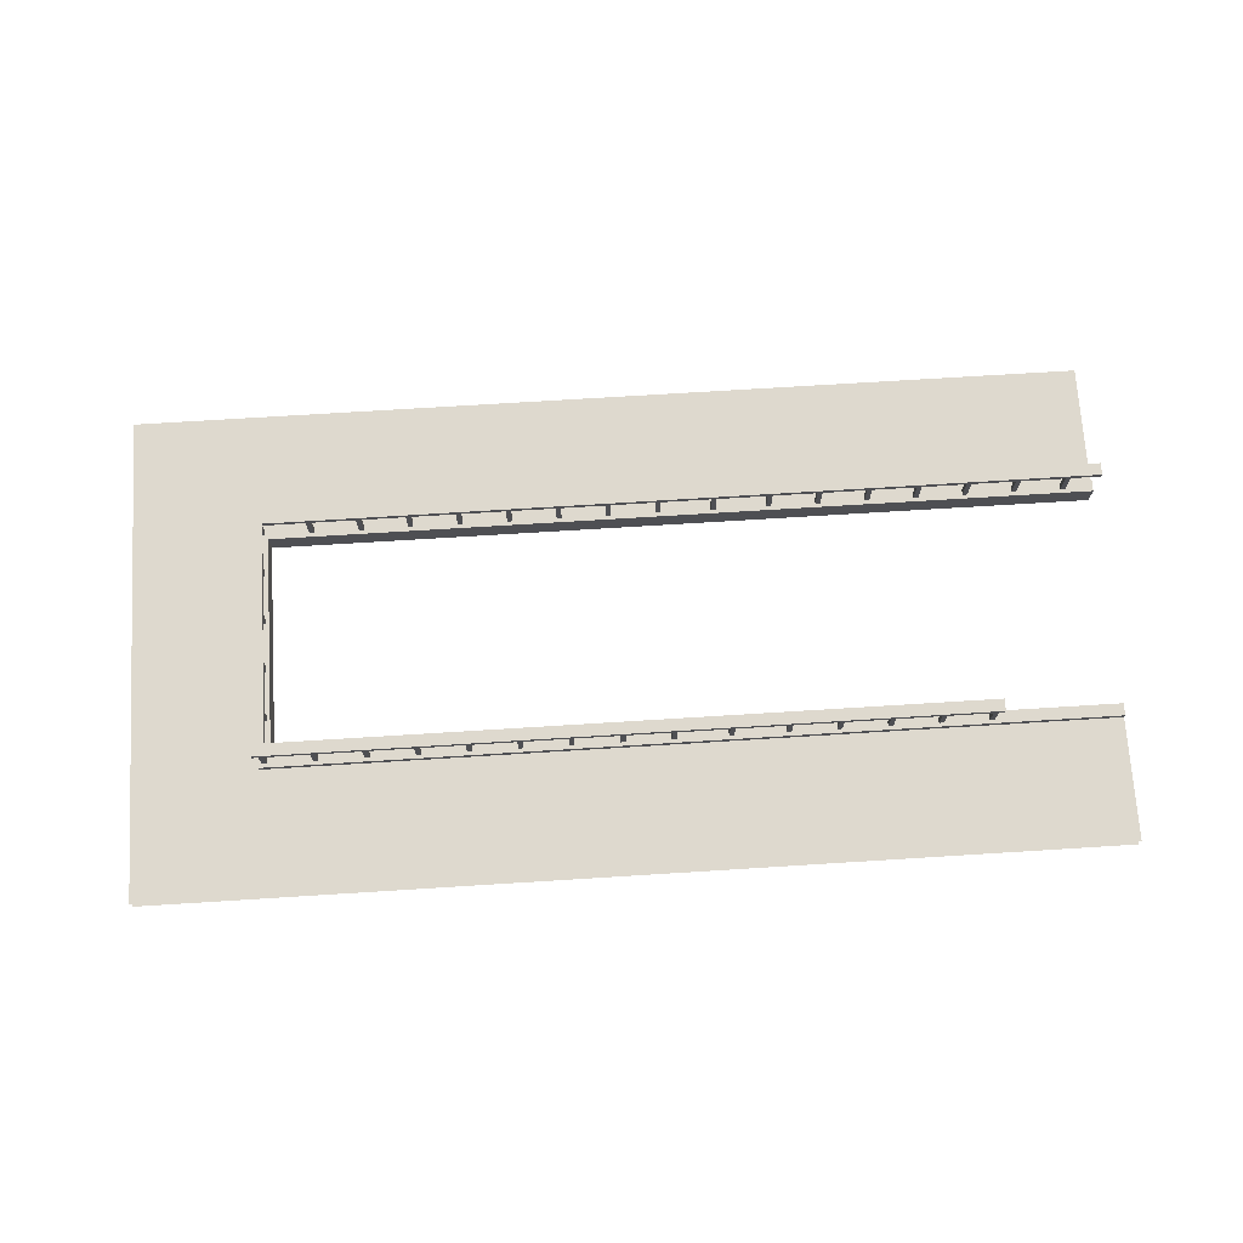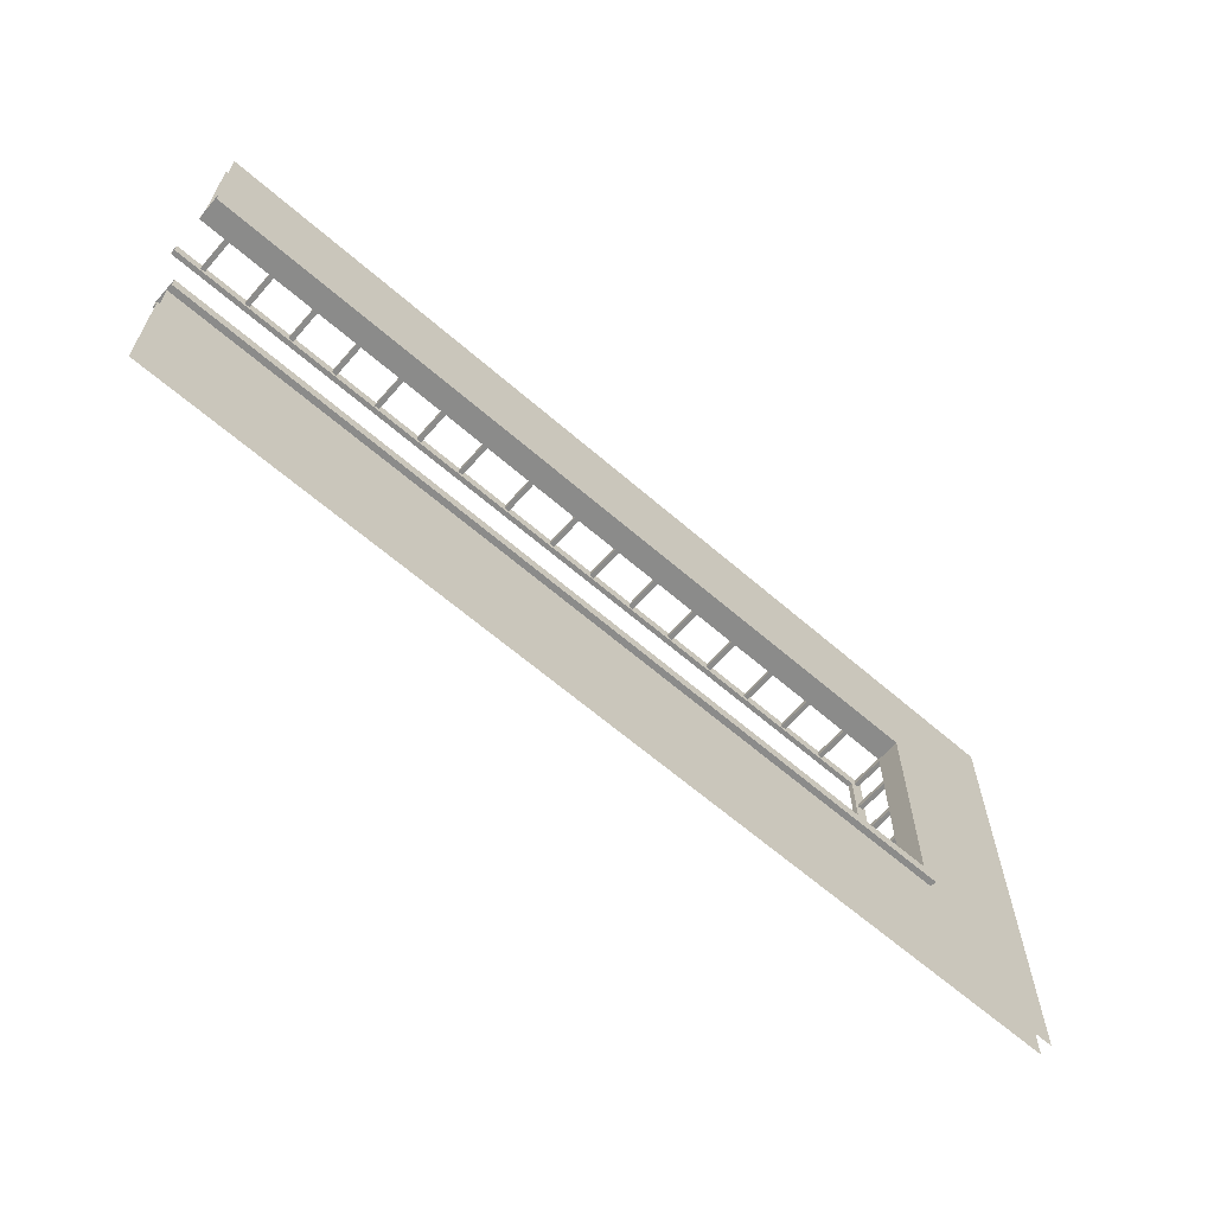
<metadata>
{"format":"obj","ext":"obj","renderer":"f3d","projection":"perspective","resolution":1024,"background":"white","views":[{"elev":71.5,"azim":176.4,"up":"+Y"},{"elev":-63.7,"azim":-41.2,"up":"+Z"}]}
</metadata>
<code>
g 2f
v 975 412.5 -750
v -975 412.5 -750
v -975 412.5 -500
v 725 412.5 -500
v 975 412.5 250
v 975 412.5 -750
v 725 412.5 -500
v 725 412.5 -5.96e-05
v -975 412.5 250
v 975 412.5 250
v 725 412.5 -5.96e-05
v -975 412.5 -5.96e-05
v -975 437.5 250
v -975 437.5 -7.153e-05
v 725 437.5 -7.153e-05
v 975 437.5 250
v 975 437.5 250
v 725 437.5 -7.153e-05
v 725 437.5 -500
v 975 437.5 -750
v 975 437.5 -750
v 725 437.5 -500
v -975 437.5 -500
v -975 437.5 -750
v 700 400 -475
v -975 400 -475
v -975 450 -475
v 700 450 -475
v 700 400 -25
v 700 400 -475
v 700 450 -475
v 700 450 -25
v -975 400 -25
v 700 400 -25
v 700 450 -25
v -975 450 -25
v -975 400 -500
v -975 400 -475
v 700 400 -475
v 725 400 -500
v 725 450 -500
v 700 450 -475
v -975 450 -475
v -975 450 -500
v -975 400 -5.96e-05
v -975 450 -7.153e-05
v 725 450 -7.153e-05
v 725 400 -5.96e-05
v 725 400 -500
v 700 400 -475
v 700 400 -25
v 725 400 -5.96e-05
v 725 450 -7.153e-05
v 700 450 -25
v 700 450 -475
v 725 450 -500
v 725 400 -5.96e-05
v 725 450 -7.153e-05
v 725 450 -500
v 725 400 -500
v 725 400 -5.96e-05
v 700 400 -25
v -975 400 -25
v -975 400 -5.96e-05
v -975 450 -7.153e-05
v -975 450 -25
v 700 450 -25
v 725 450 -7.153e-05
v 725 400 -500
v 725 450 -500
v -975 450 -500
v -975 400 -500
v -975 535 0.5607
v -975 535 -24.44
v 699.3 535 -24.44
v 724.3 535 0.5607
v 724.3 535 0.5607
v 699.3 535 -24.44
v 699.3 535 -475
v 724.3 535 -500
v 699.3 535 -475
v 699.3 535 -24.44
v 699.3 525 -24.44
v 699.3 525 -475
v 724.3 535 0.5607
v 724.3 535 -500
v 724.3 525 -500
v 724.3 525 0.5607
v 724.3 525 0.5607
v 724.3 525 -500
v 699.3 525 -475
v 699.3 525 -24.44
v 699.3 535 -24.44
v -975 535 -24.44
v -975 525 -24.44
v 699.3 525 -24.44
v -975 535 0.5607
v 724.3 535 0.5607
v 724.3 525 0.5607
v -975 525 0.5607
v -975 525 0.5607
v 724.3 525 0.5607
v 699.3 525 -24.44
v -975 525 -24.44
v 724.3 535 -500
v 699.3 535 -475
v -725 535 -475
v -725 535 -500
v 699.3 535 -475
v 699.3 525 -475
v -725 525 -475
v -725 535 -475
v 699.3 525 -475
v 724.3 525 -500
v -725 525 -500
v -725 525 -475
v 724.3 525 -500
v 724.3 535 -500
v -725 535 -500
v -725 525 -500
v -725 535 -475
v -725 525 -475
v -725 525 -500
v -725 535 -500
v 706.8 525 -16.94
v 706.8 450 -16.94
v 716.8 450 -16.94
v 716.8 525 -16.94
v 716.8 525 -16.94
v 716.8 450 -16.94
v 716.8 450 -6.939
v 716.8 525 -6.939
v 716.8 525 -6.939
v 716.8 450 -6.939
v 706.8 450 -6.939
v 706.8 525 -6.939
v 706.8 525 -6.939
v 706.8 450 -6.939
v 706.8 450 -16.94
v 706.8 525 -16.94
v 606.8 525 -16.94
v 606.8 450 -16.94
v 616.8 450 -16.94
v 616.8 525 -16.94
v 616.8 525 -16.94
v 616.8 450 -16.94
v 616.8 450 -6.939
v 616.8 525 -6.939
v 616.8 525 -6.939
v 616.8 450 -6.939
v 606.8 450 -6.939
v 606.8 525 -6.939
v 606.8 525 -6.939
v 606.8 450 -6.939
v 606.8 450 -16.94
v 606.8 525 -16.94
v 506.8 525 -16.94
v 506.8 450 -16.94
v 516.8 450 -16.94
v 516.8 525 -16.94
v 516.8 525 -16.94
v 516.8 450 -16.94
v 516.8 450 -6.939
v 516.8 525 -6.939
v 516.8 525 -6.939
v 516.8 450 -6.939
v 506.8 450 -6.939
v 506.8 525 -6.939
v 506.8 525 -6.939
v 506.8 450 -6.939
v 506.8 450 -16.94
v 506.8 525 -16.94
v -908.2 525 -16.94
v -918.2 525 -16.94
v -918.2 450 -16.94
v -908.2 450 -16.94
v -918.2 525 -16.94
v -918.2 525 -6.939
v -918.2 450 -6.939
v -918.2 450 -16.94
v -918.2 525 -6.939
v -908.2 525 -6.939
v -908.2 450 -6.939
v -918.2 450 -6.939
v -908.2 525 -6.939
v -908.2 525 -16.94
v -908.2 450 -16.94
v -908.2 450 -6.939
v 406.8 525 -16.94
v 406.8 450 -16.94
v 416.8 450 -16.94
v 416.8 525 -16.94
v 416.8 525 -16.94
v 416.8 450 -16.94
v 416.8 450 -6.939
v 416.8 525 -6.939
v 416.8 525 -6.939
v 416.8 450 -6.939
v 406.8 450 -6.939
v 406.8 525 -6.939
v 406.8 525 -6.939
v 406.8 450 -6.939
v 406.8 450 -16.94
v 406.8 525 -16.94
v -808.2 525 -16.94
v -818.2 525 -16.94
v -818.2 450 -16.94
v -808.2 450 -16.94
v -818.2 525 -16.94
v -818.2 525 -6.939
v -818.2 450 -6.939
v -818.2 450 -16.94
v -818.2 525 -6.939
v -808.2 525 -6.939
v -808.2 450 -6.939
v -818.2 450 -6.939
v -808.2 525 -6.939
v -808.2 525 -16.94
v -808.2 450 -16.94
v -808.2 450 -6.939
v 306.8 525 -16.94
v 306.8 450 -16.94
v 316.8 450 -16.94
v 316.8 525 -16.94
v 316.8 525 -16.94
v 316.8 450 -16.94
v 316.8 450 -6.939
v 316.8 525 -6.939
v 316.8 525 -6.939
v 316.8 450 -6.939
v 306.8 450 -6.939
v 306.8 525 -6.939
v 306.8 525 -6.939
v 306.8 450 -6.939
v 306.8 450 -16.94
v 306.8 525 -16.94
v -708.2 525 -16.94
v -718.2 525 -16.94
v -718.2 450 -16.94
v -708.2 450 -16.94
v -718.2 525 -16.94
v -718.2 525 -6.939
v -718.2 450 -6.939
v -718.2 450 -16.94
v -718.2 525 -6.939
v -708.2 525 -6.939
v -708.2 450 -6.939
v -718.2 450 -6.939
v -708.2 525 -6.939
v -708.2 525 -16.94
v -708.2 450 -16.94
v -708.2 450 -6.939
v 206.8 525 -16.94
v 206.8 450 -16.94
v 216.8 450 -16.94
v 216.8 525 -16.94
v 216.8 525 -16.94
v 216.8 450 -16.94
v 216.8 450 -6.939
v 216.8 525 -6.939
v 216.8 525 -6.939
v 216.8 450 -6.939
v 206.8 450 -6.939
v 206.8 525 -6.939
v 206.8 525 -6.939
v 206.8 450 -6.939
v 206.8 450 -16.94
v 206.8 525 -16.94
v -608.2 525 -16.94
v -618.2 525 -16.94
v -618.2 450 -16.94
v -608.2 450 -16.94
v -618.2 525 -16.94
v -618.2 525 -6.939
v -618.2 450 -6.939
v -618.2 450 -16.94
v -618.2 525 -6.939
v -608.2 525 -6.939
v -608.2 450 -6.939
v -618.2 450 -6.939
v -608.2 525 -6.939
v -608.2 525 -16.94
v -608.2 450 -16.94
v -608.2 450 -6.939
v 106.8 525 -16.94
v 106.8 450 -16.94
v 116.8 450 -16.94
v 116.8 525 -16.94
v 116.8 525 -16.94
v 116.8 450 -16.94
v 116.8 450 -6.939
v 116.8 525 -6.939
v 116.8 525 -6.939
v 116.8 450 -6.939
v 106.8 450 -6.939
v 106.8 525 -6.939
v 106.8 525 -6.939
v 106.8 450 -6.939
v 106.8 450 -16.94
v 106.8 525 -16.94
v -508.2 525 -16.94
v -518.2 525 -16.94
v -518.2 450 -16.94
v -508.2 450 -16.94
v -518.2 525 -16.94
v -518.2 525 -6.939
v -518.2 450 -6.939
v -518.2 450 -16.94
v -518.2 525 -6.939
v -508.2 525 -6.939
v -508.2 450 -6.939
v -518.2 450 -6.939
v -508.2 525 -6.939
v -508.2 525 -16.94
v -508.2 450 -16.94
v -508.2 450 -6.939
v 6.757 525 -16.94
v 6.757 450 -16.94
v 16.76 450 -16.94
v 16.76 525 -16.94
v 16.76 525 -16.94
v 16.76 450 -16.94
v 16.76 450 -6.939
v 16.76 525 -6.939
v 16.76 525 -6.939
v 16.76 450 -6.939
v 6.757 450 -6.939
v 6.757 525 -6.939
v 6.757 525 -6.939
v 6.757 450 -6.939
v 6.757 450 -16.94
v 6.757 525 -16.94
v -408.2 525 -16.94
v -418.2 525 -16.94
v -418.2 450 -16.94
v -408.2 450 -16.94
v -418.2 525 -16.94
v -418.2 525 -6.939
v -418.2 450 -6.939
v -418.2 450 -16.94
v -418.2 525 -6.939
v -408.2 525 -6.939
v -408.2 450 -6.939
v -418.2 450 -6.939
v -408.2 525 -6.939
v -408.2 525 -16.94
v -408.2 450 -16.94
v -408.2 450 -6.939
v -93.24 525 -16.94
v -93.24 450 -16.94
v -83.24 450 -16.94
v -83.24 525 -16.94
v -83.24 525 -16.94
v -83.24 450 -16.94
v -83.24 450 -6.939
v -83.24 525 -6.939
v -83.24 525 -6.939
v -83.24 450 -6.939
v -93.24 450 -6.939
v -93.24 525 -6.939
v -93.24 525 -6.939
v -93.24 450 -6.939
v -93.24 450 -16.94
v -93.24 525 -16.94
v -308.2 525 -16.94
v -318.2 525 -16.94
v -318.2 450 -16.94
v -308.2 450 -16.94
v -318.2 525 -16.94
v -318.2 525 -6.939
v -318.2 450 -6.939
v -318.2 450 -16.94
v -318.2 525 -6.939
v -308.2 525 -6.939
v -308.2 450 -6.939
v -318.2 450 -6.939
v -308.2 525 -6.939
v -308.2 525 -16.94
v -308.2 450 -16.94
v -308.2 450 -6.939
v -205.7 525 -16.94
v -205.7 450 -16.94
v -195.7 450 -16.94
v -195.7 525 -16.94
v -195.7 525 -16.94
v -195.7 450 -16.94
v -195.7 450 -6.939
v -195.7 525 -6.939
v -195.7 525 -6.939
v -195.7 450 -6.939
v -205.7 450 -6.939
v -205.7 525 -6.939
v -205.7 525 -6.939
v -205.7 450 -6.939
v -205.7 450 -16.94
v -205.7 525 -16.94
v 706.8 525 -104.7
v 706.8 450 -104.7
v 716.8 450 -104.7
v 716.8 525 -104.7
v 716.8 525 -104.7
v 716.8 450 -104.7
v 716.8 450 -94.72
v 716.8 525 -94.72
v 716.8 525 -94.72
v 716.8 450 -94.72
v 706.8 450 -94.72
v 706.8 525 -94.72
v 706.8 525 -94.72
v 706.8 450 -94.72
v 706.8 450 -104.7
v 706.8 525 -104.7
v 706.8 525 -204.7
v 706.8 450 -204.7
v 716.8 450 -204.7
v 716.8 525 -204.7
v 716.8 525 -204.7
v 716.8 450 -204.7
v 716.8 450 -194.7
v 716.8 525 -194.7
v 716.8 525 -194.7
v 716.8 450 -194.7
v 706.8 450 -194.7
v 706.8 525 -194.7
v 706.8 525 -194.7
v 706.8 450 -194.7
v 706.8 450 -204.7
v 706.8 525 -204.7
v 706.8 525 -492.5
v 706.8 450 -492.5
v 716.8 450 -492.5
v 716.8 525 -492.5
v 716.8 525 -492.5
v 716.8 450 -492.5
v 716.8 450 -482.5
v 716.8 525 -482.5
v 716.8 525 -482.5
v 716.8 450 -482.5
v 706.8 450 -482.5
v 706.8 525 -482.5
v 706.8 525 -482.5
v 706.8 450 -482.5
v 706.8 450 -492.5
v 706.8 525 -492.5
v 606.8 525 -492.5
v 606.8 450 -492.5
v 616.8 450 -492.5
v 616.8 525 -492.5
v 616.8 525 -492.5
v 616.8 450 -492.5
v 616.8 450 -482.5
v 616.8 525 -482.5
v 616.8 525 -482.5
v 616.8 450 -482.5
v 606.8 450 -482.5
v 606.8 525 -482.5
v 606.8 525 -482.5
v 606.8 450 -482.5
v 606.8 450 -492.5
v 606.8 525 -492.5
v 506.8 525 -492.5
v 506.8 450 -492.5
v 516.8 450 -492.5
v 516.8 525 -492.5
v 516.8 525 -492.5
v 516.8 450 -492.5
v 516.8 450 -482.5
v 516.8 525 -482.5
v 516.8 525 -482.5
v 516.8 450 -482.5
v 506.8 450 -482.5
v 506.8 525 -482.5
v 506.8 525 -482.5
v 506.8 450 -482.5
v 506.8 450 -492.5
v 506.8 525 -492.5
v 406.8 525 -492.5
v 406.8 450 -492.5
v 416.8 450 -492.5
v 416.8 525 -492.5
v 416.8 525 -492.5
v 416.8 450 -492.5
v 416.8 450 -482.5
v 416.8 525 -482.5
v 416.8 525 -482.5
v 416.8 450 -482.5
v 406.8 450 -482.5
v 406.8 525 -482.5
v 406.8 525 -482.5
v 406.8 450 -482.5
v 406.8 450 -492.5
v 406.8 525 -492.5
v 306.8 525 -492.5
v 306.8 450 -492.5
v 316.8 450 -492.5
v 316.8 525 -492.5
v 316.8 525 -492.5
v 316.8 450 -492.5
v 316.8 450 -482.5
v 316.8 525 -482.5
v 316.8 525 -482.5
v 316.8 450 -482.5
v 306.8 450 -482.5
v 306.8 525 -482.5
v 306.8 525 -482.5
v 306.8 450 -482.5
v 306.8 450 -492.5
v 306.8 525 -492.5
v -708.2 525 -492.5
v -718.2 525 -492.5
v -718.2 450 -492.5
v -708.2 450 -492.5
v -718.2 525 -492.5
v -718.2 525 -482.5
v -718.2 450 -482.5
v -718.2 450 -492.5
v -718.2 525 -482.5
v -708.2 525 -482.5
v -708.2 450 -482.5
v -718.2 450 -482.5
v -708.2 525 -482.5
v -708.2 525 -492.5
v -708.2 450 -492.5
v -708.2 450 -482.5
v 206.8 525 -492.5
v 206.8 450 -492.5
v 216.8 450 -492.5
v 216.8 525 -492.5
v 216.8 525 -492.5
v 216.8 450 -492.5
v 216.8 450 -482.5
v 216.8 525 -482.5
v 216.8 525 -482.5
v 216.8 450 -482.5
v 206.8 450 -482.5
v 206.8 525 -482.5
v 206.8 525 -482.5
v 206.8 450 -482.5
v 206.8 450 -492.5
v 206.8 525 -492.5
v -608.2 525 -492.5
v -618.2 525 -492.5
v -618.2 450 -492.5
v -608.2 450 -492.5
v -618.2 525 -492.5
v -618.2 525 -482.5
v -618.2 450 -482.5
v -618.2 450 -492.5
v -618.2 525 -482.5
v -608.2 525 -482.5
v -608.2 450 -482.5
v -618.2 450 -482.5
v -608.2 525 -482.5
v -608.2 525 -492.5
v -608.2 450 -492.5
v -608.2 450 -482.5
v 106.8 525 -492.5
v 106.8 450 -492.5
v 116.8 450 -492.5
v 116.8 525 -492.5
v 116.8 525 -492.5
v 116.8 450 -492.5
v 116.8 450 -482.5
v 116.8 525 -482.5
v 116.8 525 -482.5
v 116.8 450 -482.5
v 106.8 450 -482.5
v 106.8 525 -482.5
v 106.8 525 -482.5
v 106.8 450 -482.5
v 106.8 450 -492.5
v 106.8 525 -492.5
v -508.2 525 -492.5
v -518.2 525 -492.5
v -518.2 450 -492.5
v -508.2 450 -492.5
v -518.2 525 -492.5
v -518.2 525 -482.5
v -518.2 450 -482.5
v -518.2 450 -492.5
v -518.2 525 -482.5
v -508.2 525 -482.5
v -508.2 450 -482.5
v -518.2 450 -482.5
v -508.2 525 -482.5
v -508.2 525 -492.5
v -508.2 450 -492.5
v -508.2 450 -482.5
v 6.757 525 -492.5
v 6.757 450 -492.5
v 16.76 450 -492.5
v 16.76 525 -492.5
v 16.76 525 -492.5
v 16.76 450 -492.5
v 16.76 450 -482.5
v 16.76 525 -482.5
v 16.76 525 -482.5
v 16.76 450 -482.5
v 6.757 450 -482.5
v 6.757 525 -482.5
v 6.757 525 -482.5
v 6.757 450 -482.5
v 6.757 450 -492.5
v 6.757 525 -492.5
v -408.2 525 -492.5
v -418.2 525 -492.5
v -418.2 450 -492.5
v -408.2 450 -492.5
v -418.2 525 -492.5
v -418.2 525 -482.5
v -418.2 450 -482.5
v -418.2 450 -492.5
v -418.2 525 -482.5
v -408.2 525 -482.5
v -408.2 450 -482.5
v -418.2 450 -482.5
v -408.2 525 -482.5
v -408.2 525 -492.5
v -408.2 450 -492.5
v -408.2 450 -482.5
v -93.24 525 -492.5
v -93.24 450 -492.5
v -83.24 450 -492.5
v -83.24 525 -492.5
v -83.24 525 -492.5
v -83.24 450 -492.5
v -83.24 450 -482.5
v -83.24 525 -482.5
v -83.24 525 -482.5
v -83.24 450 -482.5
v -93.24 450 -482.5
v -93.24 525 -482.5
v -93.24 525 -482.5
v -93.24 450 -482.5
v -93.24 450 -492.5
v -93.24 525 -492.5
v -308.2 525 -492.5
v -318.2 525 -492.5
v -318.2 450 -492.5
v -308.2 450 -492.5
v -318.2 525 -492.5
v -318.2 525 -482.5
v -318.2 450 -482.5
v -318.2 450 -492.5
v -318.2 525 -482.5
v -308.2 525 -482.5
v -308.2 450 -482.5
v -318.2 450 -482.5
v -308.2 525 -482.5
v -308.2 525 -492.5
v -308.2 450 -492.5
v -308.2 450 -482.5
v -205.7 525 -492.5
v -205.7 450 -492.5
v -195.7 450 -492.5
v -195.7 525 -492.5
v -195.7 525 -492.5
v -195.7 450 -492.5
v -195.7 450 -482.5
v -195.7 525 -482.5
v -195.7 525 -482.5
v -195.7 450 -482.5
v -205.7 450 -482.5
v -205.7 525 -482.5
v -205.7 525 -482.5
v -205.7 450 -482.5
v -205.7 450 -492.5
v -205.7 525 -492.5
v 706.8 525 -304.7
v 706.8 450 -304.7
v 716.8 450 -304.7
v 716.8 525 -304.7
v 716.8 525 -304.7
v 716.8 450 -304.7
v 716.8 450 -294.7
v 716.8 525 -294.7
v 716.8 525 -294.7
v 716.8 450 -294.7
v 706.8 450 -294.7
v 706.8 525 -294.7
v 706.8 525 -294.7
v 706.8 450 -294.7
v 706.8 450 -304.7
v 706.8 525 -304.7
v 706.8 525 -404.7
v 706.8 450 -404.7
v 716.8 450 -404.7
v 716.8 525 -404.7
v 716.8 525 -404.7
v 716.8 450 -404.7
v 716.8 450 -394.7
v 716.8 525 -394.7
v 716.8 525 -394.7
v 716.8 450 -394.7
v 706.8 450 -394.7
v 706.8 525 -394.7
v 706.8 525 -394.7
v 706.8 450 -394.7
v 706.8 450 -404.7
v 706.8 525 -404.7
g 2f_0
f 3 2 1
f 4 3 1
f 7 6 5
f 8 7 5
f 11 10 9
f 12 11 9
f 15 14 13
f 16 15 13
f 19 18 17
f 20 19 17
f 23 22 21
f 24 23 21
g 2f_1
f 27 26 25
f 28 27 25
f 31 30 29
f 32 31 29
f 35 34 33
f 36 35 33
f 39 38 37
f 40 39 37
f 43 42 41
f 44 43 41
f 47 46 45
f 48 47 45
f 51 50 49
f 52 51 49
f 55 54 53
f 56 55 53
f 59 58 57
f 60 59 57
f 63 62 61
f 64 63 61
f 67 66 65
f 68 67 65
f 71 70 69
f 72 71 69
f 75 74 73
f 76 75 73
f 79 78 77
f 80 79 77
f 83 82 81
f 84 83 81
f 87 86 85
f 88 87 85
f 91 90 89
f 92 91 89
f 95 94 93
f 96 95 93
f 99 98 97
f 100 99 97
f 103 102 101
f 104 103 101
f 107 106 105
f 108 107 105
f 111 110 109
f 112 111 109
f 115 114 113
f 116 115 113
f 119 118 117
f 120 119 117
f 123 122 121
f 124 123 121
g 2f_2
f 127 126 125
f 128 127 125
f 131 130 129
f 132 131 129
f 135 134 133
f 136 135 133
f 139 138 137
f 140 139 137
f 143 142 141
f 144 143 141
f 147 146 145
f 148 147 145
f 151 150 149
f 152 151 149
f 155 154 153
f 156 155 153
f 159 158 157
f 160 159 157
f 163 162 161
f 164 163 161
f 167 166 165
f 168 167 165
f 171 170 169
f 172 171 169
f 175 174 173
f 176 175 173
f 179 178 177
f 180 179 177
f 183 182 181
f 184 183 181
f 187 186 185
f 188 187 185
f 191 190 189
f 192 191 189
f 195 194 193
f 196 195 193
f 199 198 197
f 200 199 197
f 203 202 201
f 204 203 201
f 207 206 205
f 208 207 205
f 211 210 209
f 212 211 209
f 215 214 213
f 216 215 213
f 219 218 217
f 220 219 217
f 223 222 221
f 224 223 221
f 227 226 225
f 228 227 225
f 231 230 229
f 232 231 229
f 235 234 233
f 236 235 233
f 239 238 237
f 240 239 237
f 243 242 241
f 244 243 241
f 247 246 245
f 248 247 245
f 251 250 249
f 252 251 249
f 255 254 253
f 256 255 253
f 259 258 257
f 260 259 257
f 263 262 261
f 264 263 261
f 267 266 265
f 268 267 265
f 271 270 269
f 272 271 269
f 275 274 273
f 276 275 273
f 279 278 277
f 280 279 277
f 283 282 281
f 284 283 281
f 287 286 285
f 288 287 285
f 291 290 289
f 292 291 289
f 295 294 293
f 296 295 293
f 299 298 297
f 300 299 297
f 303 302 301
f 304 303 301
f 307 306 305
f 308 307 305
f 311 310 309
f 312 311 309
f 315 314 313
f 316 315 313
f 319 318 317
f 320 319 317
f 323 322 321
f 324 323 321
f 327 326 325
f 328 327 325
f 331 330 329
f 332 331 329
f 335 334 333
f 336 335 333
f 339 338 337
f 340 339 337
f 343 342 341
f 344 343 341
f 347 346 345
f 348 347 345
f 351 350 349
f 352 351 349
f 355 354 353
f 356 355 353
f 359 358 357
f 360 359 357
f 363 362 361
f 364 363 361
f 367 366 365
f 368 367 365
f 371 370 369
f 372 371 369
f 375 374 373
f 376 375 373
f 379 378 377
f 380 379 377
f 383 382 381
f 384 383 381
f 387 386 385
f 388 387 385
f 391 390 389
f 392 391 389
f 395 394 393
f 396 395 393
f 399 398 397
f 400 399 397
f 403 402 401
f 404 403 401
f 407 406 405
f 408 407 405
f 411 410 409
f 412 411 409
f 415 414 413
f 416 415 413
f 419 418 417
f 420 419 417
f 423 422 421
f 424 423 421
f 427 426 425
f 428 427 425
f 431 430 429
f 432 431 429
f 435 434 433
f 436 435 433
f 439 438 437
f 440 439 437
f 443 442 441
f 444 443 441
f 447 446 445
f 448 447 445
f 451 450 449
f 452 451 449
f 455 454 453
f 456 455 453
f 459 458 457
f 460 459 457
f 463 462 461
f 464 463 461
f 467 466 465
f 468 467 465
f 471 470 469
f 472 471 469
f 475 474 473
f 476 475 473
f 479 478 477
f 480 479 477
f 483 482 481
f 484 483 481
f 487 486 485
f 488 487 485
f 491 490 489
f 492 491 489
f 495 494 493
f 496 495 493
f 499 498 497
f 500 499 497
f 503 502 501
f 504 503 501
f 507 506 505
f 508 507 505
f 511 510 509
f 512 511 509
f 515 514 513
f 516 515 513
f 519 518 517
f 520 519 517
f 523 522 521
f 524 523 521
f 527 526 525
f 528 527 525
f 531 530 529
f 532 531 529
f 535 534 533
f 536 535 533
f 539 538 537
f 540 539 537
f 543 542 541
f 544 543 541
f 547 546 545
f 548 547 545
f 551 550 549
f 552 551 549
f 555 554 553
f 556 555 553
f 559 558 557
f 560 559 557
f 563 562 561
f 564 563 561
f 567 566 565
f 568 567 565
f 571 570 569
f 572 571 569
f 575 574 573
f 576 575 573
f 579 578 577
f 580 579 577
f 583 582 581
f 584 583 581
f 587 586 585
f 588 587 585
f 591 590 589
f 592 591 589
f 595 594 593
f 596 595 593
f 599 598 597
f 600 599 597
f 603 602 601
f 604 603 601
f 607 606 605
f 608 607 605
f 611 610 609
f 612 611 609
f 615 614 613
f 616 615 613
f 619 618 617
f 620 619 617
f 623 622 621
f 624 623 621
f 627 626 625
f 628 627 625
f 631 630 629
f 632 631 629
f 635 634 633
f 636 635 633
f 639 638 637
f 640 639 637
f 643 642 641
f 644 643 641
f 647 646 645
f 648 647 645
f 651 650 649
f 652 651 649
f 655 654 653
f 656 655 653
f 659 658 657
f 660 659 657
f 663 662 661
f 664 663 661
f 667 666 665
f 668 667 665
f 671 670 669
f 672 671 669
f 675 674 673
f 676 675 673
f 679 678 677
f 680 679 677
f 683 682 681
f 684 683 681
f 687 686 685
f 688 687 685
f 691 690 689
f 692 691 689
f 695 694 693
f 696 695 693
f 699 698 697
f 700 699 697

</code>
